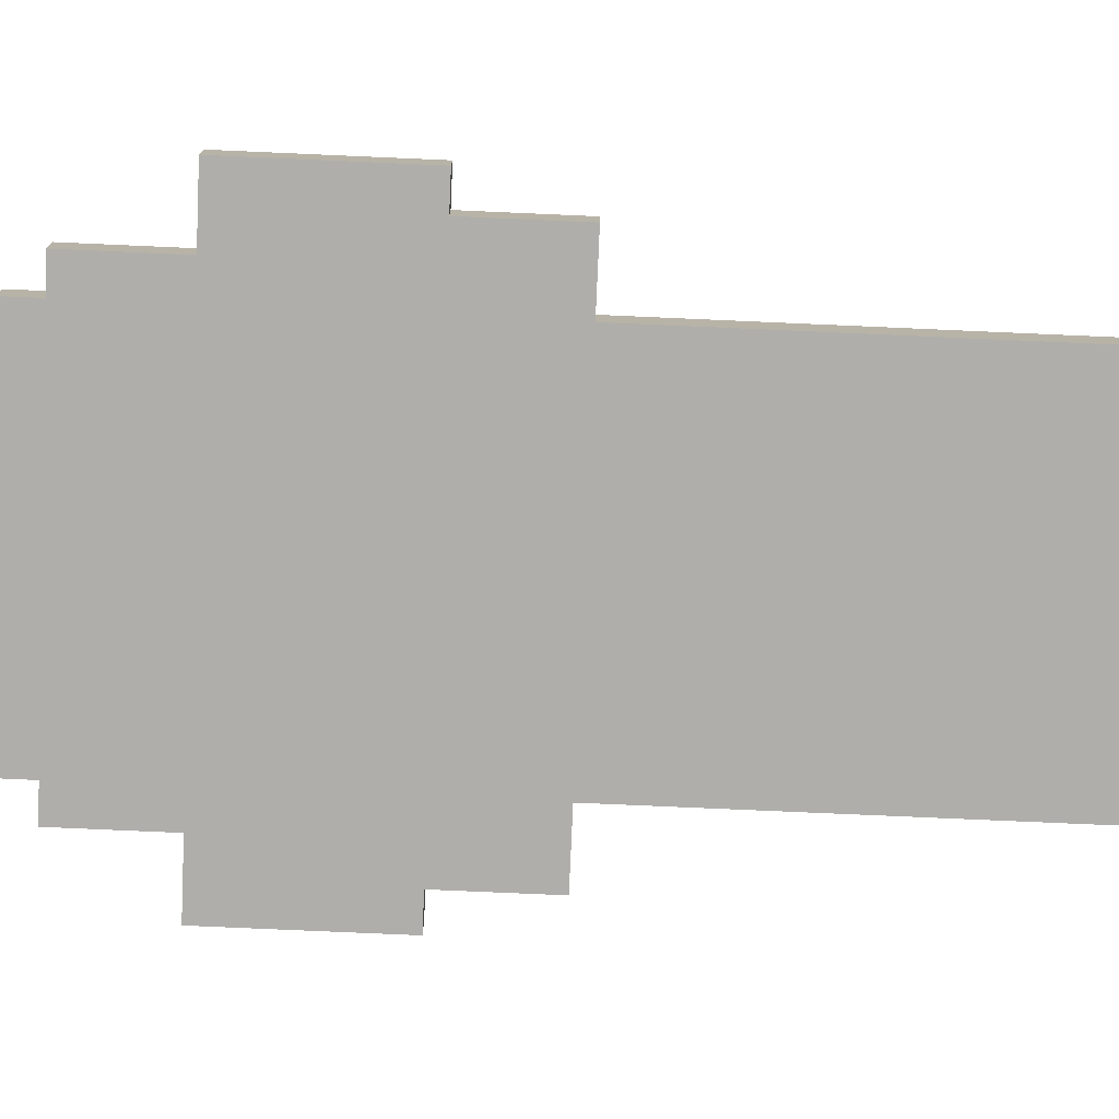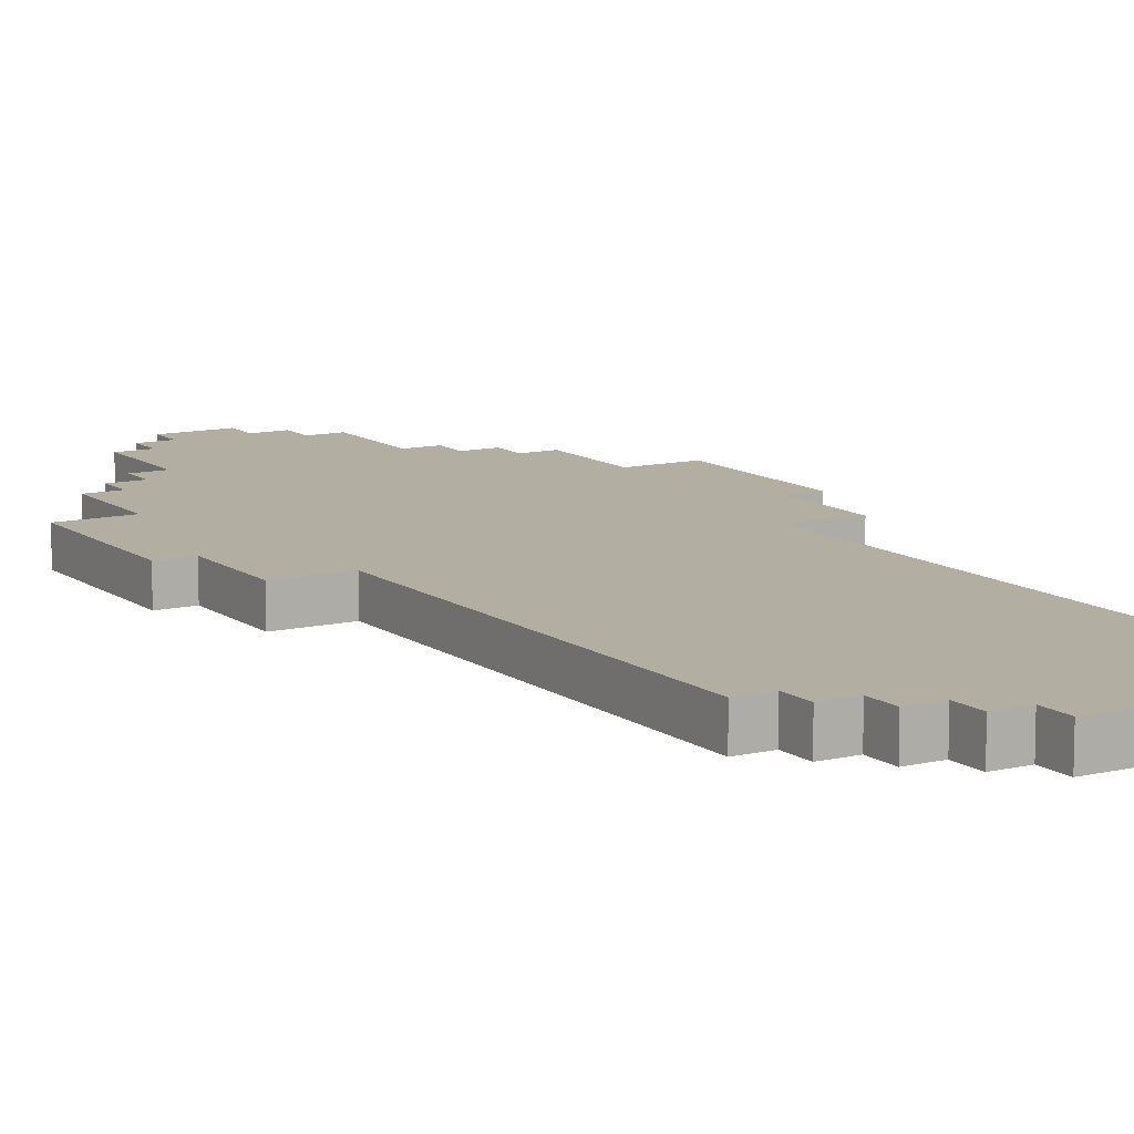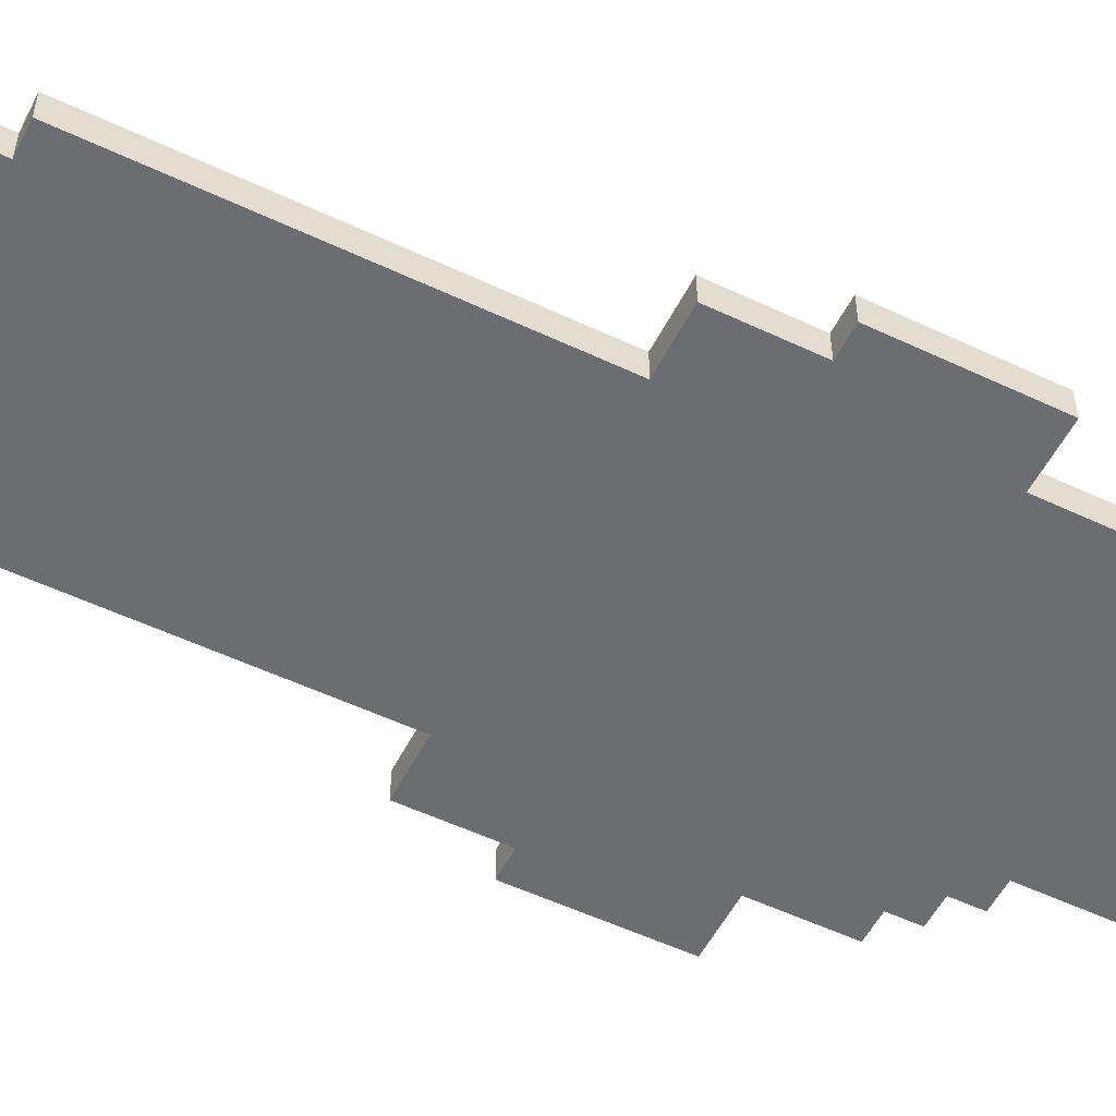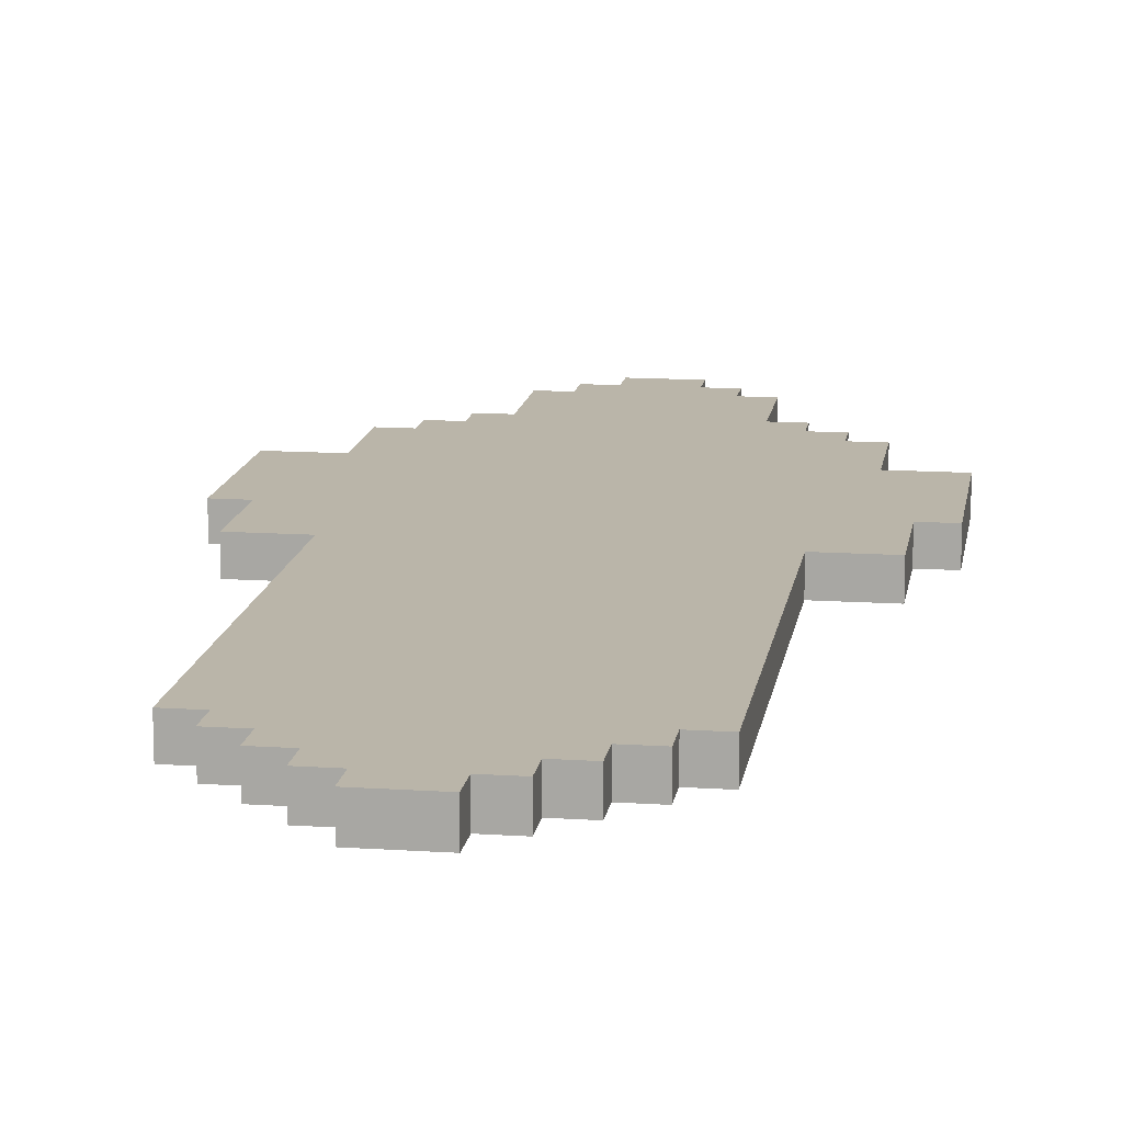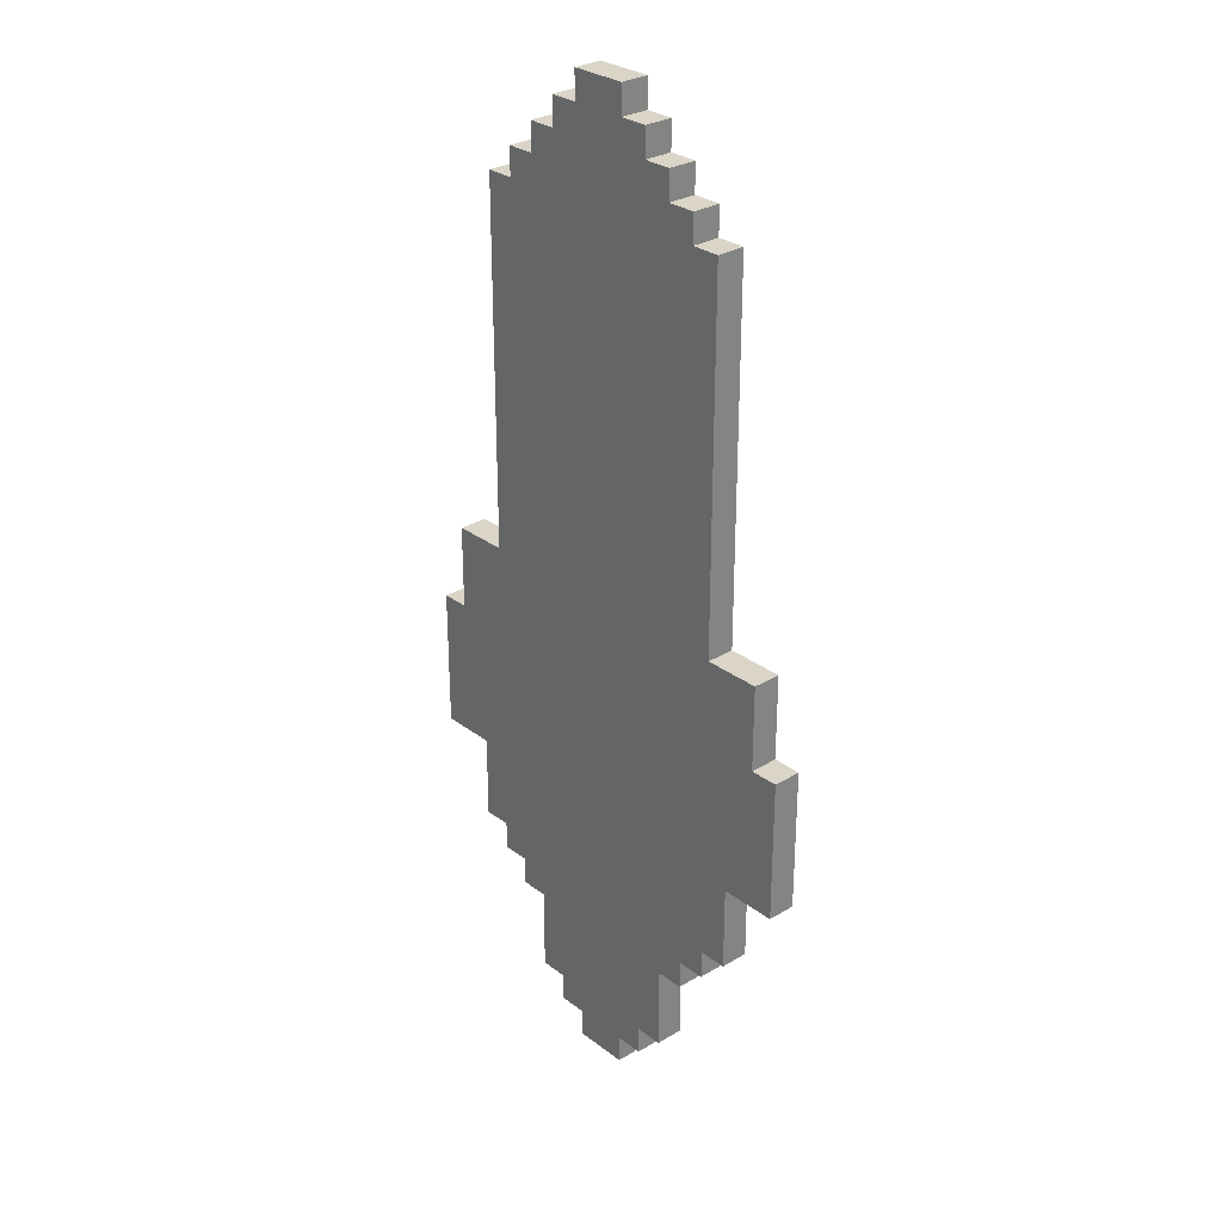
<metadata>
{"format":"obj","ext":"obj","renderer":"f3d","projection":"perspective","resolution":1024,"background":"white","views":[{"elev":-77.6,"azim":87.5,"up":"+Z"},{"elev":10.7,"azim":149.1,"up":"+Z"},{"elev":-54.0,"azim":-116.7,"up":"+Z"},{"elev":13.6,"azim":-171.5,"up":"+Z"},{"elev":29.0,"azim":-131.8,"up":"+Y"}]}
</metadata>
<code>
g Bullet1
v -8 10 1
v -8 10 -0
v -8 15 1
v -8 15 -0
v -7 15 1
v -7 15 -0
v -7 18 1
v -7 18 -0
v -6 7 1
v -6 7 -0
v -6 10 1
v -6 10 -0
v -5 6 1
v -5 6 -0
v -5 7 1
v -5 7 -0
v -5 18 1
v -5 18 -0
v -5 31 1
v -5 31 -0
v -4 5 1
v -4 5 -0
v -4 6 1
v -4 6 -0
v -4 31 1
v -4 31 -0
v -4 32 1
v -4 32 -0
v -3 2 1
v -3 2 -0
v -3 5 1
v -3 5 -0
v -3 32 1
v -3 32 -0
v -3 33 1
v -3 33 -0
v -2 1 1
v -2 1 -0
v -2 2 1
v -2 2 -0
v -2 33 1
v -2 33 -0
v -2 34 1
v -2 34 -0
v -1 0 1
v -1 0 -0
v -1 1 1
v -1 1 -0
v -1 34 1
v -1 34 -0
v -1 35 1
v -1 35 -0
v 1 0 1
v 1 0 -0
v 1 1 1
v 1 1 -0
v 1 34 1
v 1 34 -0
v 1 35 1
v 1 35 -0
v 2 1 1
v 2 1 -0
v 2 2 1
v 2 2 -0
v 2 33 1
v 2 33 -0
v 2 34 1
v 2 34 -0
v 3 2 1
v 3 2 -0
v 3 5 1
v 3 5 -0
v 3 32 1
v 3 32 -0
v 3 33 1
v 3 33 -0
v 4 5 1
v 4 5 -0
v 4 6 1
v 4 6 -0
v 4 31 1
v 4 31 -0
v 4 32 1
v 4 32 -0
v 5 6 1
v 5 6 -0
v 5 7 1
v 5 7 -0
v 5 18 1
v 5 18 -0
v 5 31 1
v 5 31 -0
v 6 7 1
v 6 7 -0
v 6 10 1
v 6 10 -0
v 7 15 1
v 7 15 -0
v 7 18 1
v 7 18 -0
v 8 10 1
v 8 10 -0
v 8 15 1
v 8 15 -0
v -8 10 1
v -8 15 1
v -7 11 1
v -7 15 1
v -7 18 1
v -6 7 1
v -6 10 1
v -5 6 1
v -5 7 1
v -5 10 1
v -5 11 1
v -5 12 1
v -5 15 1
v -5 18 1
v -5 31 1
v -4 5 1
v -4 6 1
v -4 13 1
v -4 31 1
v -4 32 1
v -3 2 1
v -3 5 1
v -3 6 1
v -3 7 1
v -3 10 1
v -3 31 1
v -3 32 1
v -3 33 1
v -2 1 1
v -2 2 1
v -2 5 1
v -2 6 1
v -2 7 1
v -2 8 1
v -2 10 1
v -2 12 1
v -2 13 1
v -2 15 1
v -2 24 1
v -2 28 1
v -2 32 1
v -2 33 1
v -2 34 1
v -1 0 1
v -1 1 1
v -1 7 1
v -1 8 1
v -1 15 1
v -1 16 1
v -1 33 1
v -1 34 1
v -1 35 1
v 1 0 1
v 1 1 1
v 1 7 1
v 1 8 1
v 1 15 1
v 1 16 1
v 1 33 1
v 1 34 1
v 1 35 1
v 2 1 1
v 2 2 1
v 2 5 1
v 2 6 1
v 2 7 1
v 2 8 1
v 2 10 1
v 2 12 1
v 2 13 1
v 2 15 1
v 2 24 1
v 2 28 1
v 2 32 1
v 2 33 1
v 2 34 1
v 3 2 1
v 3 5 1
v 3 6 1
v 3 7 1
v 3 10 1
v 3 31 1
v 3 32 1
v 3 33 1
v 4 5 1
v 4 6 1
v 4 13 1
v 4 31 1
v 4 32 1
v 5 6 1
v 5 7 1
v 5 10 1
v 5 11 1
v 5 12 1
v 5 15 1
v 5 18 1
v 5 31 1
v 6 7 1
v 6 10 1
v 7 11 1
v 7 15 1
v 7 18 1
v 8 10 1
v 8 15 1
v -8 10 -0
v -8 15 -0
v -7 11 -0
v -7 15 -0
v -7 18 -0
v -6 7 -0
v -6 10 -0
v -5 6 -0
v -5 7 -0
v -5 10 -0
v -5 11 -0
v -5 12 -0
v -5 15 -0
v -5 18 -0
v -5 31 -0
v -4 5 -0
v -4 6 -0
v -4 13 -0
v -4 31 -0
v -4 32 -0
v -3 2 -0
v -3 5 -0
v -3 6 -0
v -3 7 -0
v -3 10 -0
v -3 31 -0
v -3 32 -0
v -3 33 -0
v -2 1 -0
v -2 2 -0
v -2 5 -0
v -2 6 -0
v -2 7 -0
v -2 8 -0
v -2 10 -0
v -2 12 -0
v -2 13 -0
v -2 15 -0
v -2 24 -0
v -2 28 -0
v -2 32 -0
v -2 33 -0
v -2 34 -0
v -1 0 -0
v -1 1 -0
v -1 7 -0
v -1 8 -0
v -1 15 -0
v -1 16 -0
v -1 33 -0
v -1 34 -0
v -1 35 -0
v 1 0 -0
v 1 1 -0
v 1 7 -0
v 1 8 -0
v 1 15 -0
v 1 16 -0
v 1 33 -0
v 1 34 -0
v 1 35 -0
v 2 1 -0
v 2 2 -0
v 2 5 -0
v 2 6 -0
v 2 7 -0
v 2 8 -0
v 2 10 -0
v 2 12 -0
v 2 13 -0
v 2 15 -0
v 2 24 -0
v 2 28 -0
v 2 32 -0
v 2 33 -0
v 2 34 -0
v 3 2 -0
v 3 5 -0
v 3 6 -0
v 3 7 -0
v 3 10 -0
v 3 31 -0
v 3 32 -0
v 3 33 -0
v 4 5 -0
v 4 6 -0
v 4 13 -0
v 4 31 -0
v 4 32 -0
v 5 6 -0
v 5 7 -0
v 5 10 -0
v 5 11 -0
v 5 12 -0
v 5 15 -0
v 5 18 -0
v 5 31 -0
v 6 7 -0
v 6 10 -0
v 7 11 -0
v 7 15 -0
v 7 18 -0
v 8 10 -0
v 8 15 -0
v -1 0 1
v 1 0 1
v -1 0 -0
v 1 0 -0
v -2 1 1
v -1 1 1
v 1 1 1
v 2 1 1
v -2 1 -0
v -1 1 -0
v 1 1 -0
v 2 1 -0
v -3 2 1
v -2 2 1
v 2 2 1
v 3 2 1
v -3 2 -0
v -2 2 -0
v 2 2 -0
v 3 2 -0
v -4 5 1
v -3 5 1
v 3 5 1
v 4 5 1
v -4 5 -0
v -3 5 -0
v 3 5 -0
v 4 5 -0
v -5 6 1
v -4 6 1
v 4 6 1
v 5 6 1
v -5 6 -0
v -4 6 -0
v 4 6 -0
v 5 6 -0
v -6 7 1
v -5 7 1
v 5 7 1
v 6 7 1
v -6 7 -0
v -5 7 -0
v 5 7 -0
v 6 7 -0
v -8 10 1
v -6 10 1
v 6 10 1
v 8 10 1
v -8 10 -0
v -6 10 -0
v 6 10 -0
v 8 10 -0
v -8 15 1
v -7 15 1
v 7 15 1
v 8 15 1
v -8 15 -0
v -7 15 -0
v 7 15 -0
v 8 15 -0
v -7 18 1
v -5 18 1
v 5 18 1
v 7 18 1
v -7 18 -0
v -5 18 -0
v 5 18 -0
v 7 18 -0
v -5 31 1
v -4 31 1
v 4 31 1
v 5 31 1
v -5 31 -0
v -4 31 -0
v 4 31 -0
v 5 31 -0
v -4 32 1
v -3 32 1
v 3 32 1
v 4 32 1
v -4 32 -0
v -3 32 -0
v 3 32 -0
v 4 32 -0
v -3 33 1
v -2 33 1
v 2 33 1
v 3 33 1
v -3 33 -0
v -2 33 -0
v 2 33 -0
v 3 33 -0
v -2 34 1
v -1 34 1
v 1 34 1
v 2 34 1
v -2 34 -0
v -1 34 -0
v 1 34 -0
v 2 34 -0
v -1 35 1
v 1 35 1
v -1 35 -0
v 1 35 -0
f 3 2 1
f 4 2 3
f 7 6 5
f 8 6 7
f 11 10 9
f 12 10 11
f 15 14 13
f 16 14 15
f 19 18 17
f 20 18 19
f 23 22 21
f 24 22 23
f 27 26 25
f 28 26 27
f 31 30 29
f 32 30 31
f 35 34 33
f 36 34 35
f 39 38 37
f 40 38 39
f 43 42 41
f 44 42 43
f 47 46 45
f 48 46 47
f 51 50 49
f 52 50 51
f 53 54 55
f 55 54 56
f 57 58 59
f 59 58 60
f 61 62 63
f 63 62 64
f 65 66 67
f 67 66 68
f 69 70 71
f 71 70 72
f 73 74 75
f 75 74 76
f 77 78 79
f 79 78 80
f 81 82 83
f 83 82 84
f 85 86 87
f 87 86 88
f 89 90 91
f 91 90 92
f 93 94 95
f 95 94 96
f 97 98 99
f 99 98 100
f 101 102 103
f 103 102 104
f 107 106 105
f 108 106 107
f 111 107 105
f 113 111 110
f 114 107 111
f 114 111 113
f 115 108 107
f 115 107 114
f 116 108 115
f 117 109 108
f 117 108 116
f 118 109 117
f 121 113 112
f 122 119 118
f 122 117 116
f 122 118 117
f 123 119 122
f 126 121 120
f 127 113 121
f 127 121 126
f 128 116 115
f 128 113 127
f 128 114 113
f 128 115 114
f 129 116 128
f 130 124 123
f 130 123 122
f 131 124 130
f 134 127 126
f 134 126 125
f 135 127 134
f 136 129 128
f 136 127 135
f 136 128 127
f 137 129 136
f 138 129 137
f 139 116 129
f 139 129 138
f 140 122 116
f 140 116 139
f 141 131 130
f 141 122 140
f 141 130 122
f 142 131 141
f 143 131 142
f 144 131 143
f 145 132 131
f 145 131 144
f 146 132 145
f 149 134 133
f 150 138 137
f 150 137 136
f 151 140 139
f 151 138 150
f 151 139 138
f 151 141 140
f 151 142 141
f 152 143 142
f 152 142 151
f 153 143 152
f 154 147 146
f 154 146 145
f 154 145 144
f 155 147 154
f 157 149 148
f 158 134 149
f 158 149 157
f 159 150 136
f 159 153 152
f 159 152 151
f 159 151 150
f 160 153 159
f 161 153 160
f 162 143 153
f 162 153 161
f 163 155 154
f 163 154 144
f 164 156 155
f 164 155 163
f 165 156 164
f 166 134 158
f 167 135 134
f 167 134 166
f 168 136 135
f 168 135 167
f 169 159 136
f 169 136 168
f 170 160 159
f 170 159 169
f 171 161 160
f 171 160 170
f 172 161 171
f 173 161 172
f 174 161 173
f 175 162 161
f 175 161 174
f 176 144 143
f 176 162 175
f 176 143 162
f 177 163 144
f 177 144 176
f 178 163 177
f 179 164 163
f 179 163 178
f 180 164 179
f 181 168 167
f 181 169 168
f 182 169 181
f 183 170 169
f 183 169 182
f 183 171 170
f 183 172 171
f 184 172 183
f 185 173 172
f 185 172 184
f 186 175 174
f 186 176 175
f 186 178 177
f 186 177 176
f 187 179 178
f 187 178 186
f 188 179 187
f 189 183 182
f 189 184 183
f 190 184 189
f 191 174 173
f 191 186 174
f 192 187 186
f 192 186 191
f 193 187 192
f 194 184 190
f 195 185 184
f 195 184 194
f 196 173 185
f 196 185 195
f 197 173 196
f 198 191 173
f 198 173 197
f 198 192 191
f 199 192 198
f 200 192 199
f 201 192 200
f 202 196 195
f 203 197 196
f 203 196 202
f 204 198 197
f 204 197 203
f 204 199 198
f 205 200 199
f 205 199 204
f 206 200 205
f 207 204 203
f 207 205 204
f 208 205 207
f 209 210 211
f 211 210 212
f 209 211 215
f 214 215 217
f 215 211 218
f 217 215 218
f 211 212 219
f 218 211 219
f 219 212 220
f 212 213 221
f 220 212 221
f 221 213 222
f 216 217 225
f 222 223 226
f 220 221 226
f 221 222 226
f 226 223 227
f 224 225 230
f 225 217 231
f 230 225 231
f 219 220 232
f 231 217 232
f 217 218 232
f 218 219 232
f 232 220 233
f 227 228 234
f 226 227 234
f 234 228 235
f 230 231 238
f 229 230 238
f 238 231 239
f 232 233 240
f 239 231 240
f 231 232 240
f 240 233 241
f 241 233 242
f 233 220 243
f 242 233 243
f 220 226 244
f 243 220 244
f 234 235 245
f 244 226 245
f 226 234 245
f 245 235 246
f 246 235 247
f 247 235 248
f 235 236 249
f 248 235 249
f 249 236 250
f 237 238 253
f 241 242 254
f 240 241 254
f 243 244 255
f 254 242 255
f 242 243 255
f 244 245 255
f 245 246 255
f 246 247 256
f 255 246 256
f 256 247 257
f 250 251 258
f 249 250 258
f 248 249 258
f 258 251 259
f 252 253 261
f 253 238 262
f 261 253 262
f 240 254 263
f 256 257 263
f 255 256 263
f 254 255 263
f 263 257 264
f 264 257 265
f 257 247 266
f 265 257 266
f 258 259 267
f 248 258 267
f 259 260 268
f 267 259 268
f 268 260 269
f 262 238 270
f 238 239 271
f 270 238 271
f 239 240 272
f 271 239 272
f 240 263 273
f 272 240 273
f 263 264 274
f 273 263 274
f 264 265 275
f 274 264 275
f 275 265 276
f 276 265 277
f 277 265 278
f 265 266 279
f 278 265 279
f 247 248 280
f 279 266 280
f 266 247 280
f 248 267 281
f 280 248 281
f 281 267 282
f 267 268 283
f 282 267 283
f 283 268 284
f 271 272 285
f 272 273 285
f 285 273 286
f 273 274 287
f 286 273 287
f 274 275 287
f 275 276 287
f 287 276 288
f 276 277 289
f 288 276 289
f 278 279 290
f 279 280 290
f 281 282 290
f 280 281 290
f 282 283 291
f 290 282 291
f 291 283 292
f 286 287 293
f 287 288 293
f 293 288 294
f 277 278 295
f 278 290 295
f 290 291 296
f 295 290 296
f 296 291 297
f 294 288 298
f 288 289 299
f 298 288 299
f 289 277 300
f 299 289 300
f 300 277 301
f 277 295 302
f 301 277 302
f 295 296 302
f 302 296 303
f 303 296 304
f 304 296 305
f 299 300 306
f 300 301 307
f 306 300 307
f 301 302 308
f 307 301 308
f 302 303 308
f 303 304 309
f 308 303 309
f 309 304 310
f 307 308 311
f 308 309 311
f 311 309 312
f 315 314 313
f 316 314 315
f 321 318 317
f 322 318 321
f 323 320 319
f 324 320 323
f 329 326 325
f 330 326 329
f 331 328 327
f 332 328 331
f 337 334 333
f 338 334 337
f 339 336 335
f 340 336 339
f 345 342 341
f 346 342 345
f 347 344 343
f 348 344 347
f 353 350 349
f 354 350 353
f 355 352 351
f 356 352 355
f 361 358 357
f 362 358 361
f 363 360 359
f 364 360 363
f 365 366 369
f 369 366 370
f 367 368 371
f 371 368 372
f 373 374 377
f 377 374 378
f 375 376 379
f 379 376 380
f 381 382 385
f 385 382 386
f 383 384 387
f 387 384 388
f 389 390 393
f 393 390 394
f 391 392 395
f 395 392 396
f 397 398 401
f 401 398 402
f 399 400 403
f 403 400 404
f 405 406 409
f 409 406 410
f 407 408 411
f 411 408 412
f 413 414 415
f 415 414 416

</code>
